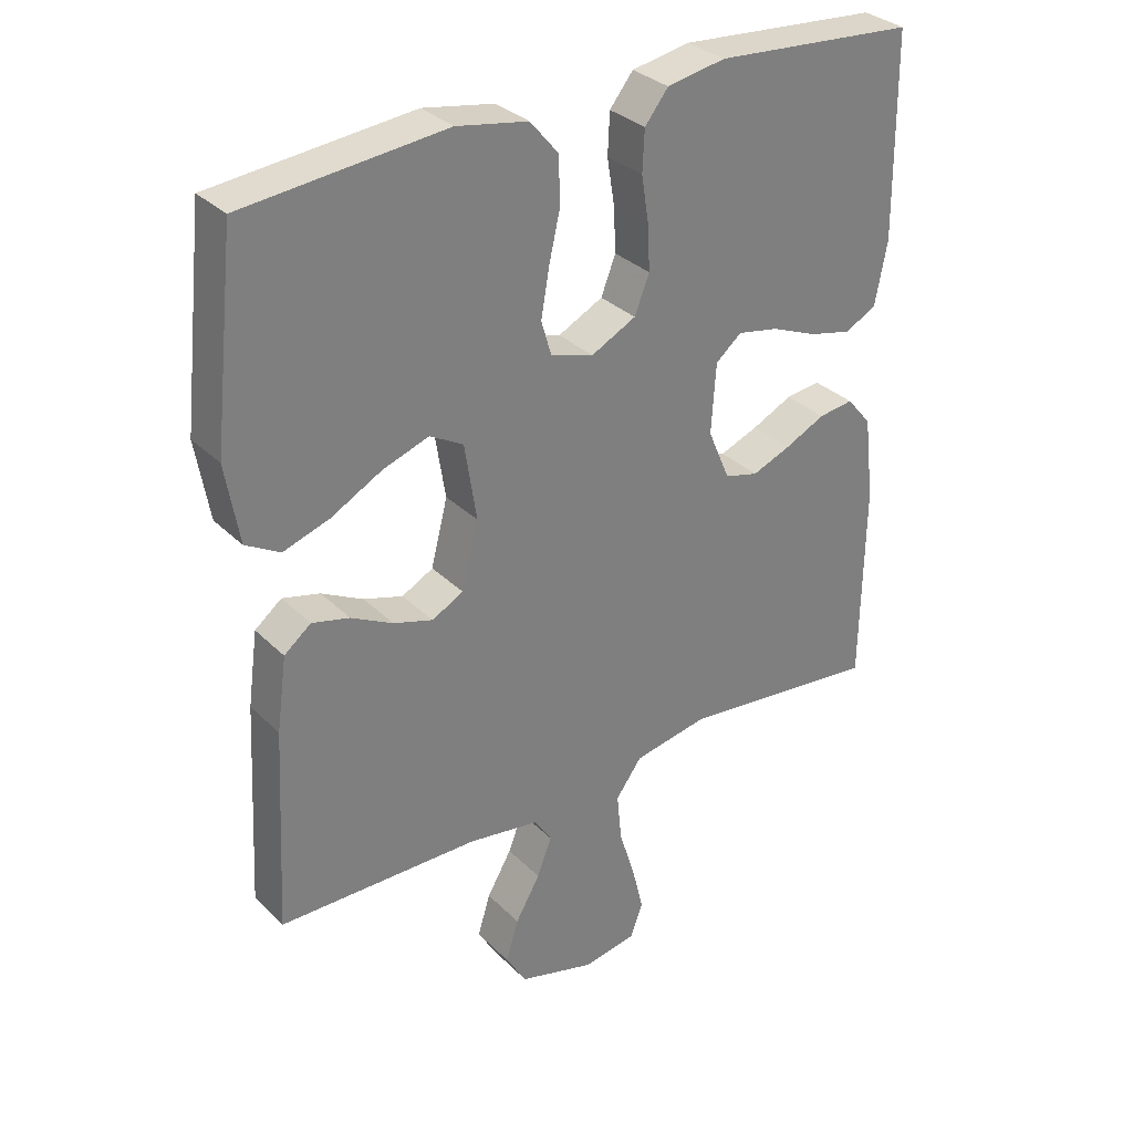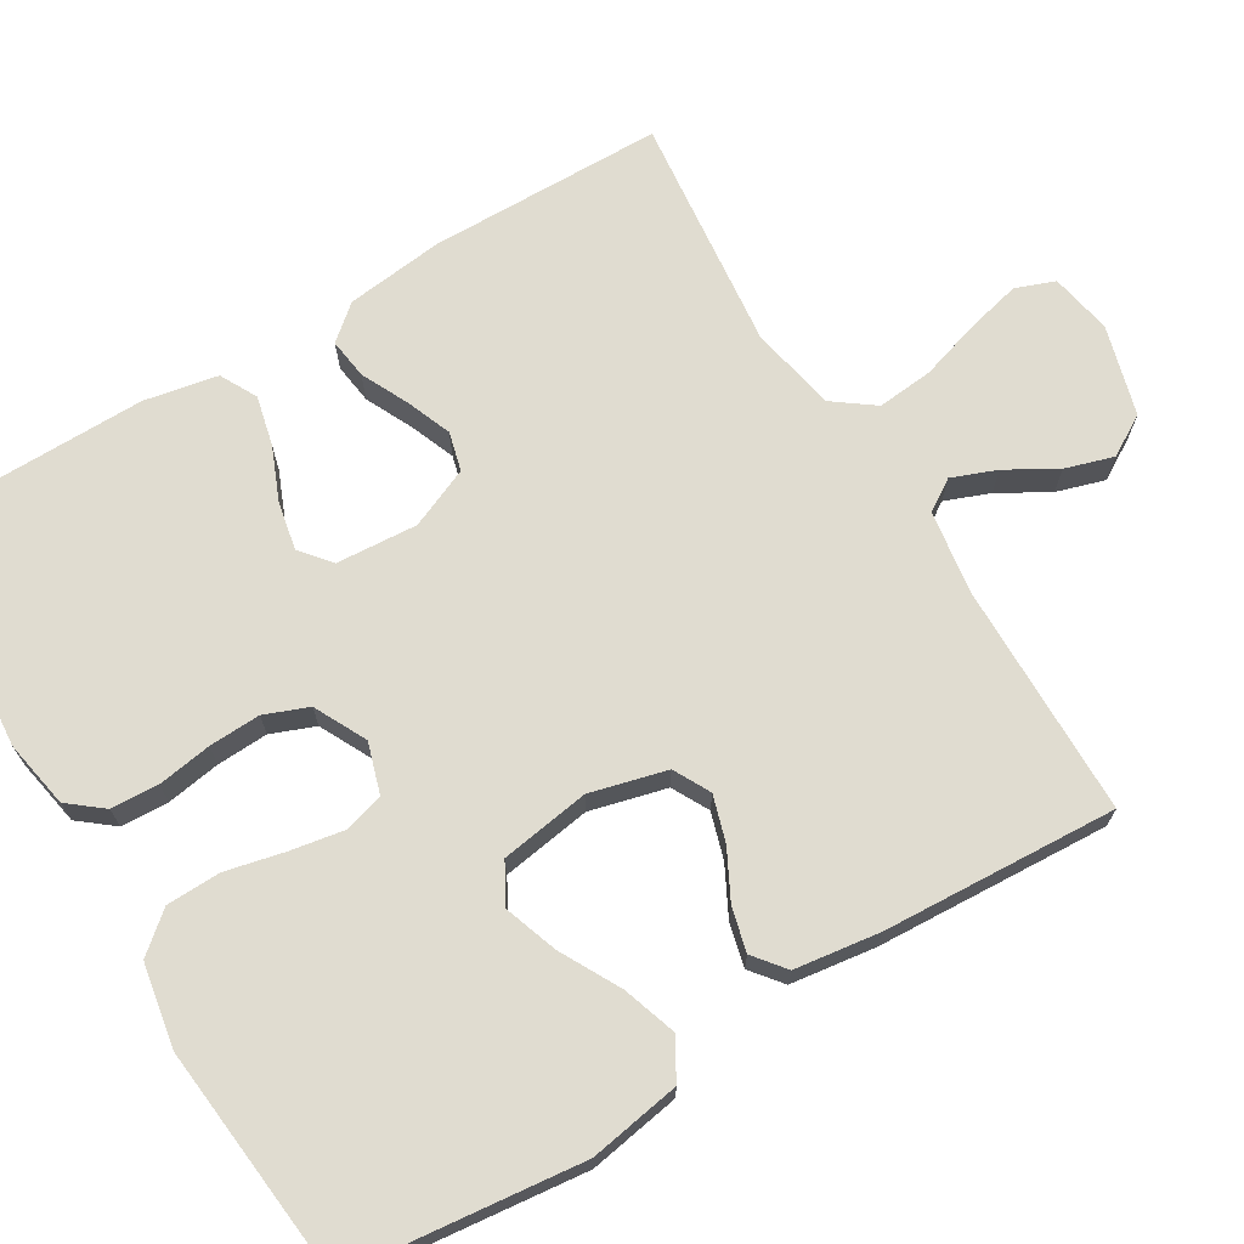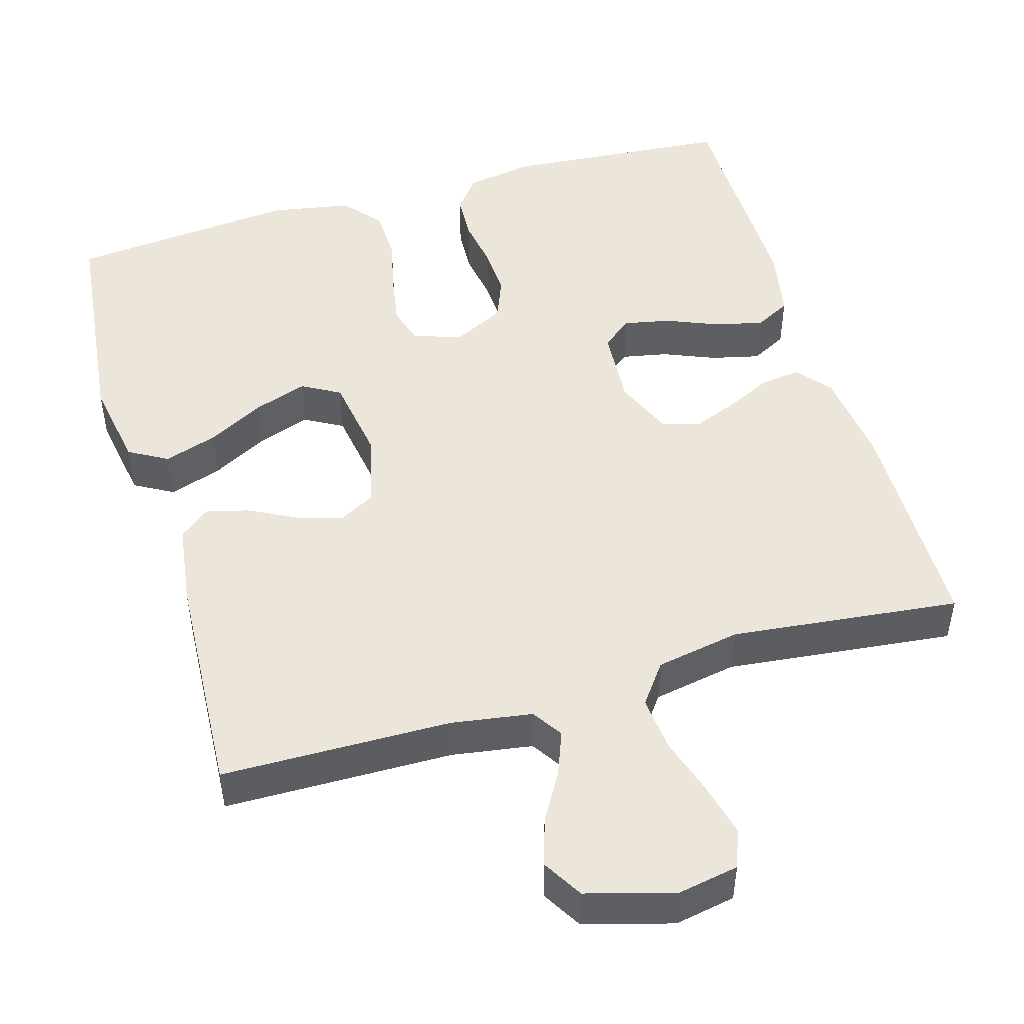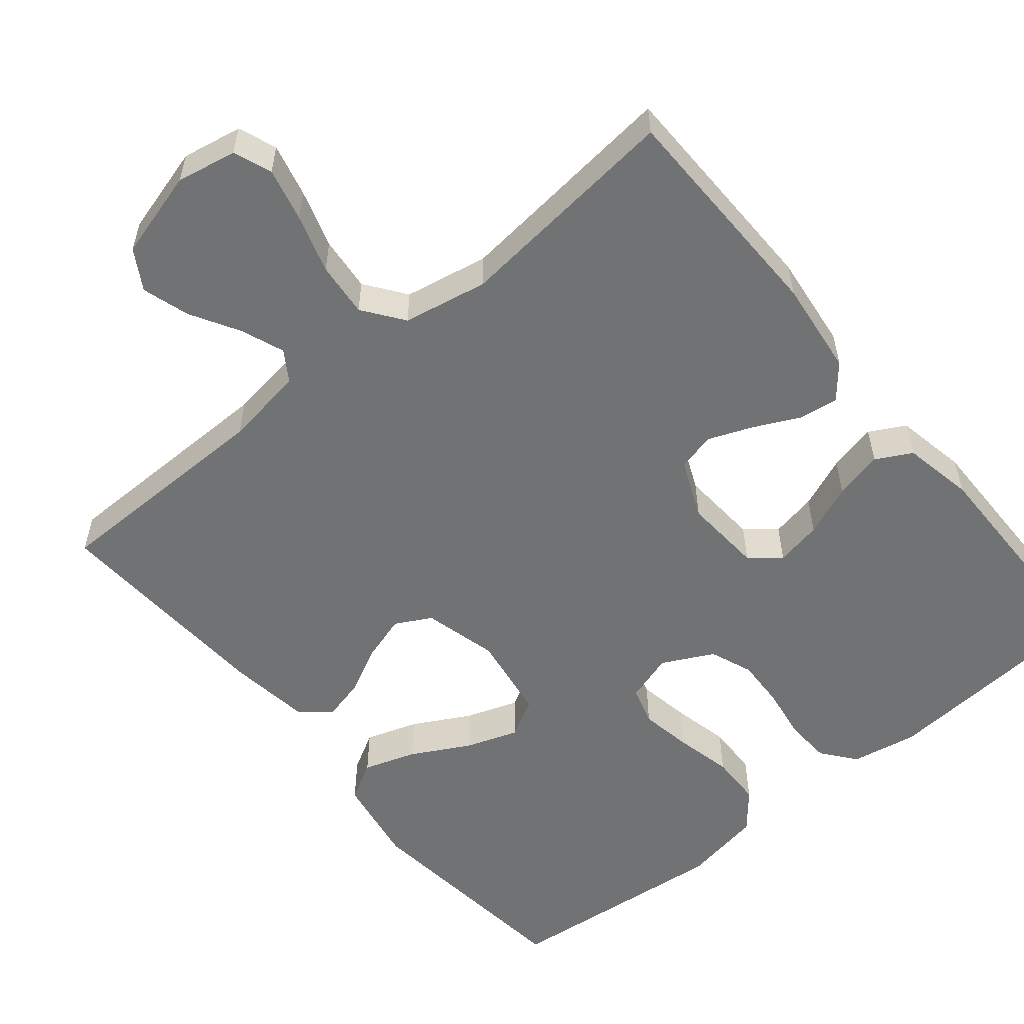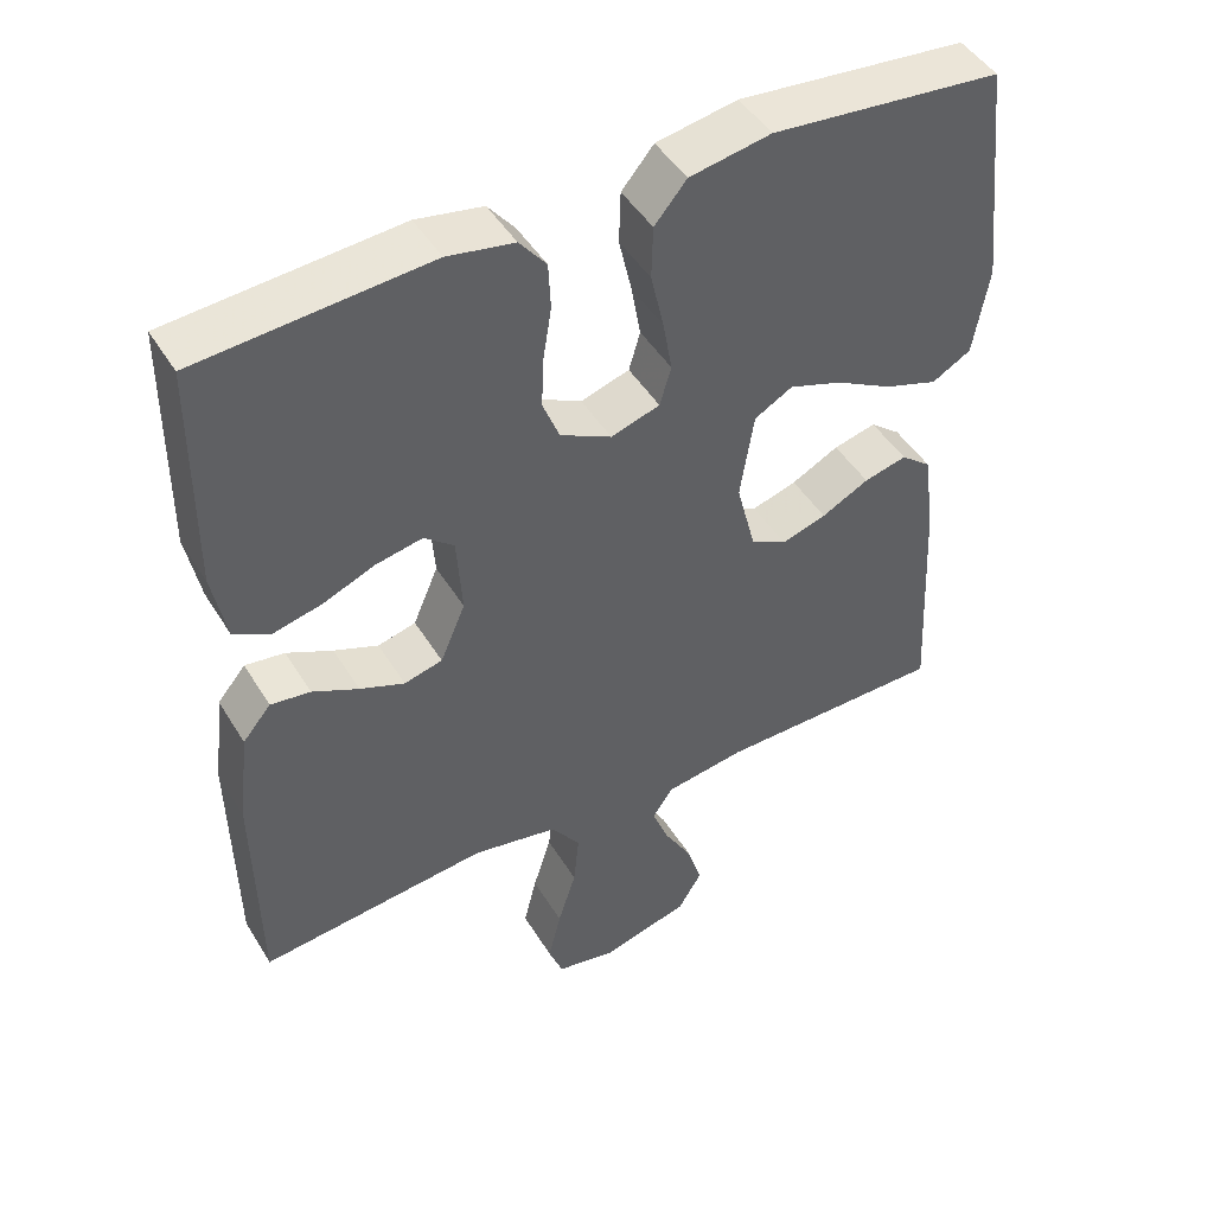
<metadata>
{"format":"obj","ext":"obj","renderer":"f3d","projection":"perspective","resolution":1024,"background":"white","views":[{"elev":31.8,"azim":143.5,"up":"+Z"},{"elev":69.7,"azim":59.0,"up":"+Y"},{"elev":48.4,"azim":163.8,"up":"+Y"},{"elev":-55.5,"azim":-140.5,"up":"+Y"},{"elev":46.8,"azim":-30.0,"up":"+Z"}]}
</metadata>
<code>
v -0.5 0.07 0.5
v -0.2 0.07 0.523
v -0.113 0.07 0.507
v -0.078 0.07 0.463
v -0.075 0.07 0.402
v -0.086 0.07 0.333
v -0.089 0.07 0.267
v -0.067 0.07 0.211
v 0 0.07 0.177
v 0.064 0.07 0.197
v 0.079 0.07 0.248
v 0.067 0.07 0.317
v 0.05 0.07 0.392
v 0.052 0.07 0.461
v 0.094 0.07 0.511
v 0.2 0.07 0.53
v 0.5 0.07 0.5
v 0.533 0.07 0.2
v 0.513 0.07 0.083
v 0.462 0.07 0.054
v 0.393 0.07 0.077
v 0.317 0.07 0.118
v 0.248 0.07 0.142
v 0.198 0.07 0.114
v 0.18 0.07 0
v 0.205 0.07 -0.098
v 0.252 0.07 -0.123
v 0.311 0.07 -0.105
v 0.373 0.07 -0.073
v 0.429 0.07 -0.059
v 0.469 0.07 -0.091
v 0.484 0.07 -0.2
v 0.5 0.07 -0.5
v 0.2 0.07 -0.503
v 0.094 0.07 -0.519
v 0.068 0.07 -0.559
v 0.09 0.07 -0.616
v 0.127 0.07 -0.68
v 0.146 0.07 -0.742
v 0.115 0.07 -0.794
v 0 0.07 -0.826
v -0.079 0.07 -0.811
v -0.098 0.07 -0.761
v -0.081 0.07 -0.691
v -0.057 0.07 -0.614
v -0.05 0.07 -0.542
v -0.089 0.07 -0.489
v -0.2 0.07 -0.468
v -0.5 0.07 -0.5
v -0.504 0.07 -0.2
v -0.489 0.07 -0.075
v -0.452 0.07 -0.031
v -0.4 0.07 -0.038
v -0.34 0.07 -0.067
v -0.282 0.07 -0.09
v -0.232 0.07 -0.077
v -0.199 0.07 0
v -0.206 0.07 0.104
v -0.245 0.07 0.136
v -0.306 0.07 0.124
v -0.374 0.07 0.096
v -0.438 0.07 0.081
v -0.485 0.07 0.106
v -0.503 0.07 0.2
v -0.5 0 0.5
v -0.2 0 0.523
v -0.113 0 0.507
v -0.078 0 0.463
v -0.075 0 0.402
v -0.086 0 0.333
v -0.089 0 0.267
v -0.067 0 0.211
v 0 0 0.177
v 0.064 0 0.197
v 0.079 0 0.248
v 0.067 0 0.317
v 0.05 0 0.392
v 0.052 0 0.461
v 0.094 0 0.511
v 0.2 0 0.53
v 0.5 0 0.5
v 0.533 0 0.2
v 0.513 0 0.083
v 0.462 0 0.054
v 0.393 0 0.077
v 0.317 0 0.118
v 0.248 0 0.142
v 0.198 0 0.114
v 0.18 0 0
v 0.205 0 -0.098
v 0.252 0 -0.123
v 0.311 0 -0.105
v 0.373 0 -0.073
v 0.429 0 -0.059
v 0.469 0 -0.091
v 0.484 0 -0.2
v 0.5 0 -0.5
v 0.2 0 -0.503
v 0.094 0 -0.519
v 0.068 0 -0.559
v 0.09 0 -0.616
v 0.127 0 -0.68
v 0.146 0 -0.742
v 0.115 0 -0.794
v 0 0 -0.826
v -0.079 0 -0.811
v -0.098 0 -0.761
v -0.081 0 -0.691
v -0.057 0 -0.614
v -0.05 0 -0.542
v -0.089 0 -0.489
v -0.2 0 -0.468
v -0.5 0 -0.5
v -0.504 0 -0.2
v -0.489 0 -0.075
v -0.452 0 -0.031
v -0.4 0 -0.038
v -0.34 0 -0.067
v -0.282 0 -0.09
v -0.232 0 -0.077
v -0.199 0 0
v -0.206 0 0.104
v -0.245 0 0.136
v -0.306 0 0.124
v -0.374 0 0.096
v -0.438 0 0.081
v -0.485 0 0.106
v -0.503 0 0.2
f 4 5 6
f 3 4 6
f 2 3 6
f 1 2 6
f 64 1 6
f 63 64 6
f 62 63 6
f 61 62 6
f 60 61 6
f 59 60 6 7
f 58 59 7 8
f 57 58 8 9
f 56 57 9 10
f 52 53 54
f 51 52 54
f 50 51 54
f 49 50 54
f 48 49 54
f 47 48 54 55
f 46 47 55 56
f 43 44 45
f 42 43 45
f 41 42 45
f 40 41 45
f 39 40 45
f 38 39 45
f 37 38 45
f 36 37 45 46
f 46 56 10
f 36 46 10
f 35 36 10
f 32 33 34
f 31 32 34
f 30 31 34
f 29 30 34
f 28 29 34
f 27 28 34 35
f 20 21 22
f 19 20 22
f 18 19 22
f 17 18 22
f 16 17 22
f 15 16 22
f 14 15 22
f 13 14 22
f 12 13 22
f 11 12 22 23
f 10 11 23 24
f 26 27 35
f 25 26 35 10
f 10 24 25
f 70 69 68
f 70 68 67
f 70 67 66
f 70 66 65
f 70 65 128
f 70 128 127
f 70 127 126
f 70 126 125
f 70 125 124
f 71 70 124 123
f 72 71 123 122
f 73 72 122 121
f 74 73 121 120
f 118 117 116
f 118 116 115
f 118 115 114
f 118 114 113
f 118 113 112
f 119 118 112 111
f 120 119 111 110
f 109 108 107
f 109 107 106
f 109 106 105
f 109 105 104
f 109 104 103
f 109 103 102
f 109 102 101
f 110 109 101 100
f 74 120 110
f 74 110 100
f 74 100 99
f 98 97 96
f 98 96 95
f 98 95 94
f 98 94 93
f 98 93 92
f 99 98 92 91
f 86 85 84
f 86 84 83
f 86 83 82
f 86 82 81
f 86 81 80
f 86 80 79
f 86 79 78
f 86 78 77
f 86 77 76
f 87 86 76 75
f 88 87 75 74
f 99 91 90
f 74 99 90 89
f 89 88 74
f 1 65 66 2
f 2 66 67 3
f 3 67 68 4
f 4 68 69 5
f 5 69 70 6
f 6 70 71 7
f 7 71 72 8
f 8 72 73 9
f 9 73 74 10
f 10 74 75 11
f 11 75 76 12
f 12 76 77 13
f 13 77 78 14
f 14 78 79 15
f 15 79 80 16
f 16 80 81 17
f 17 81 82 18
f 18 82 83 19
f 19 83 84 20
f 20 84 85 21
f 21 85 86 22
f 22 86 87 23
f 23 87 88 24
f 24 88 89 25
f 25 89 90 26
f 26 90 91 27
f 27 91 92 28
f 28 92 93 29
f 29 93 94 30
f 30 94 95 31
f 31 95 96 32
f 32 96 97 33
f 33 97 98 34
f 34 98 99 35
f 35 99 100 36
f 36 100 101 37
f 37 101 102 38
f 38 102 103 39
f 39 103 104 40
f 40 104 105 41
f 41 105 106 42
f 42 106 107 43
f 43 107 108 44
f 44 108 109 45
f 45 109 110 46
f 46 110 111 47
f 47 111 112 48
f 48 112 113 49
f 49 113 114 50
f 50 114 115 51
f 51 115 116 52
f 52 116 117 53
f 53 117 118 54
f 54 118 119 55
f 55 119 120 56
f 56 120 121 57
f 57 121 122 58
f 58 122 123 59
f 59 123 124 60
f 60 124 125 61
f 61 125 126 62
f 62 126 127 63
f 63 127 128 64
f 64 128 65 1

</code>
